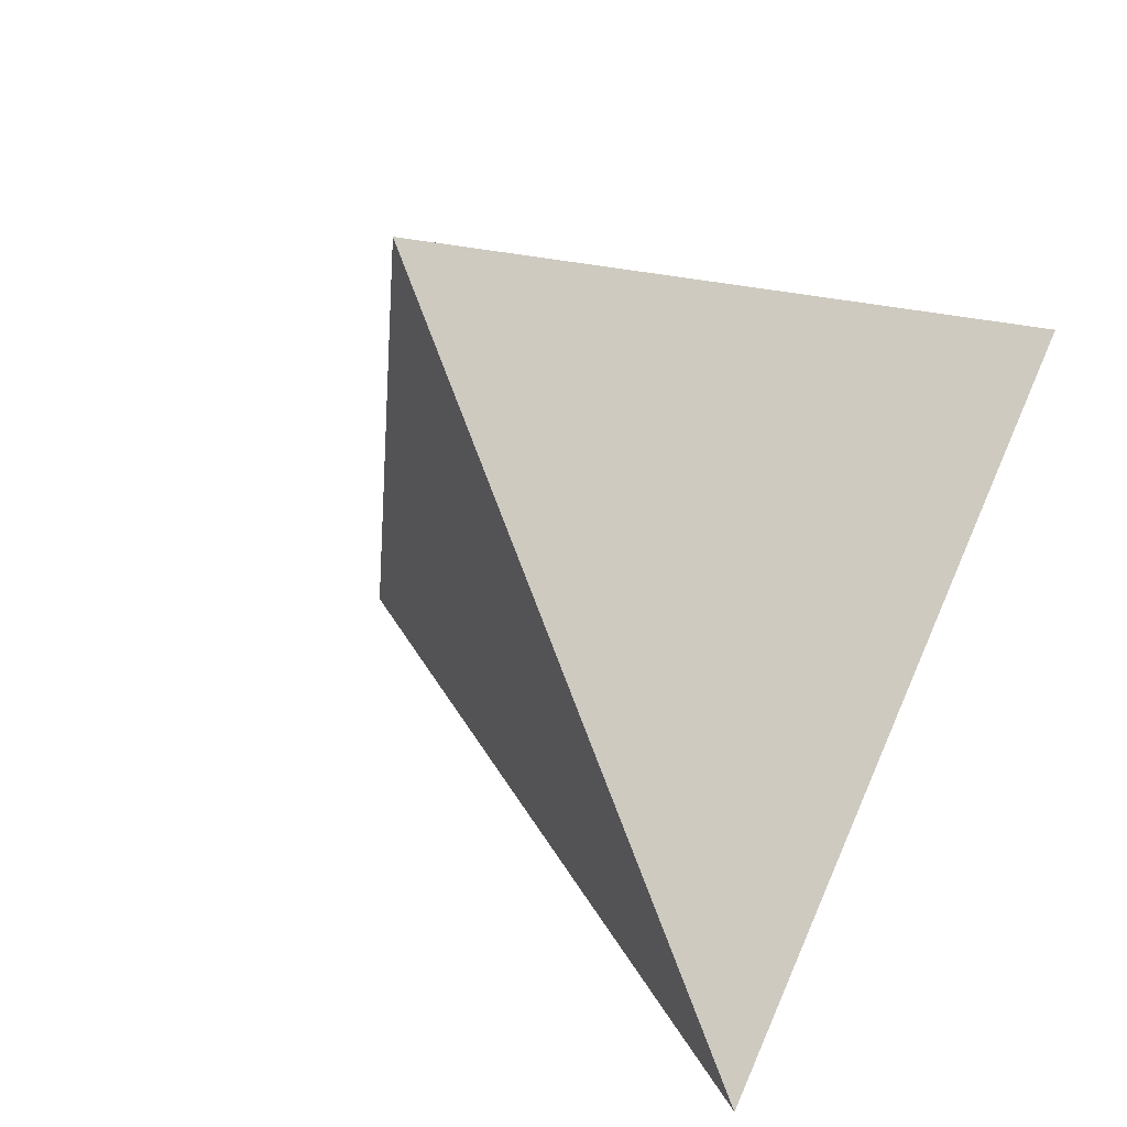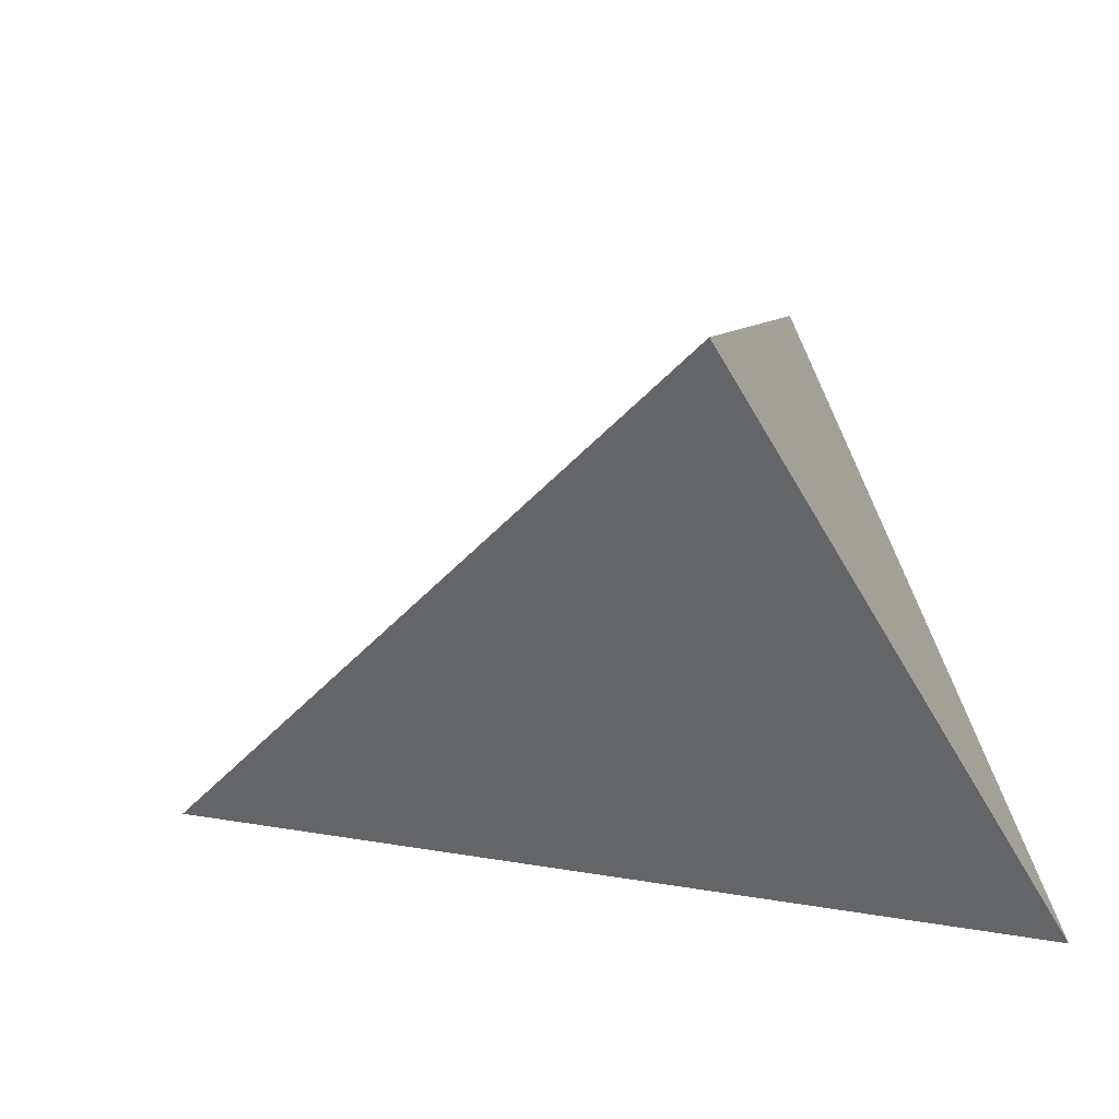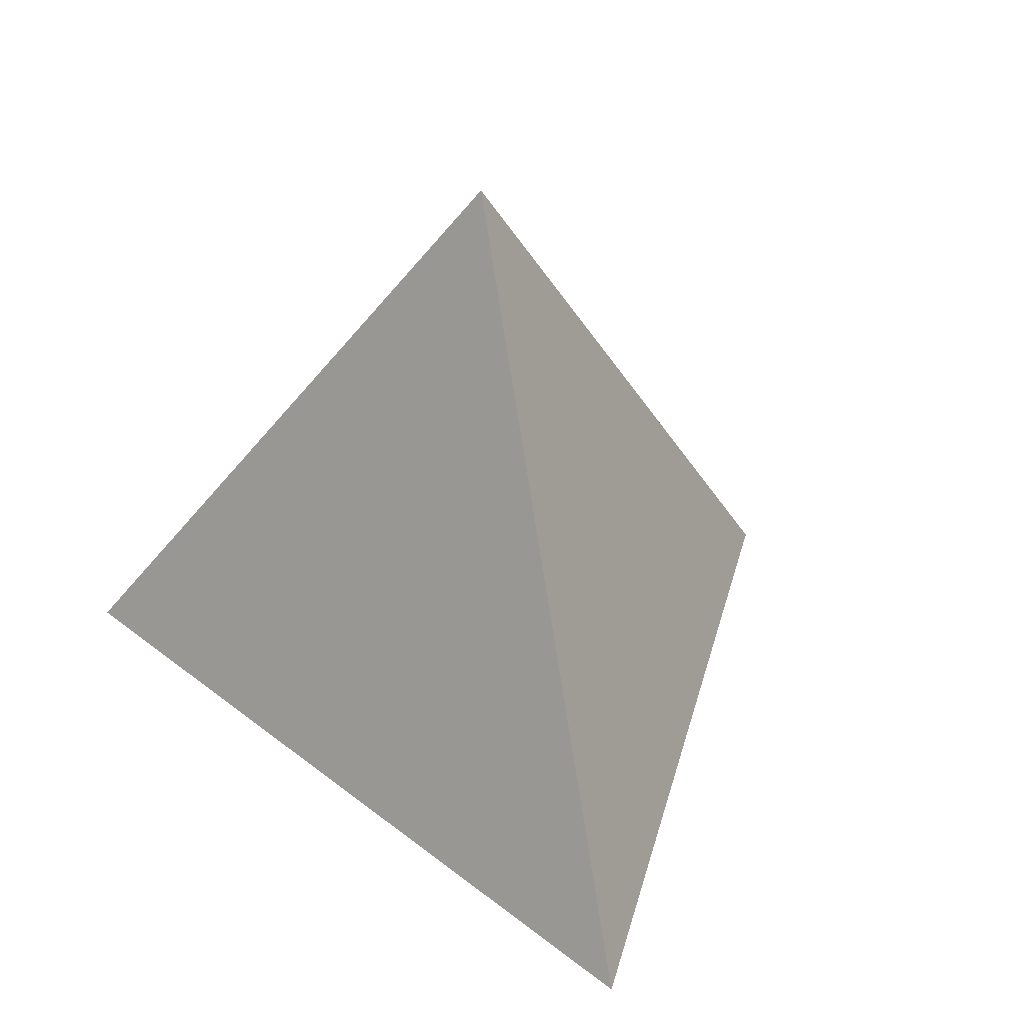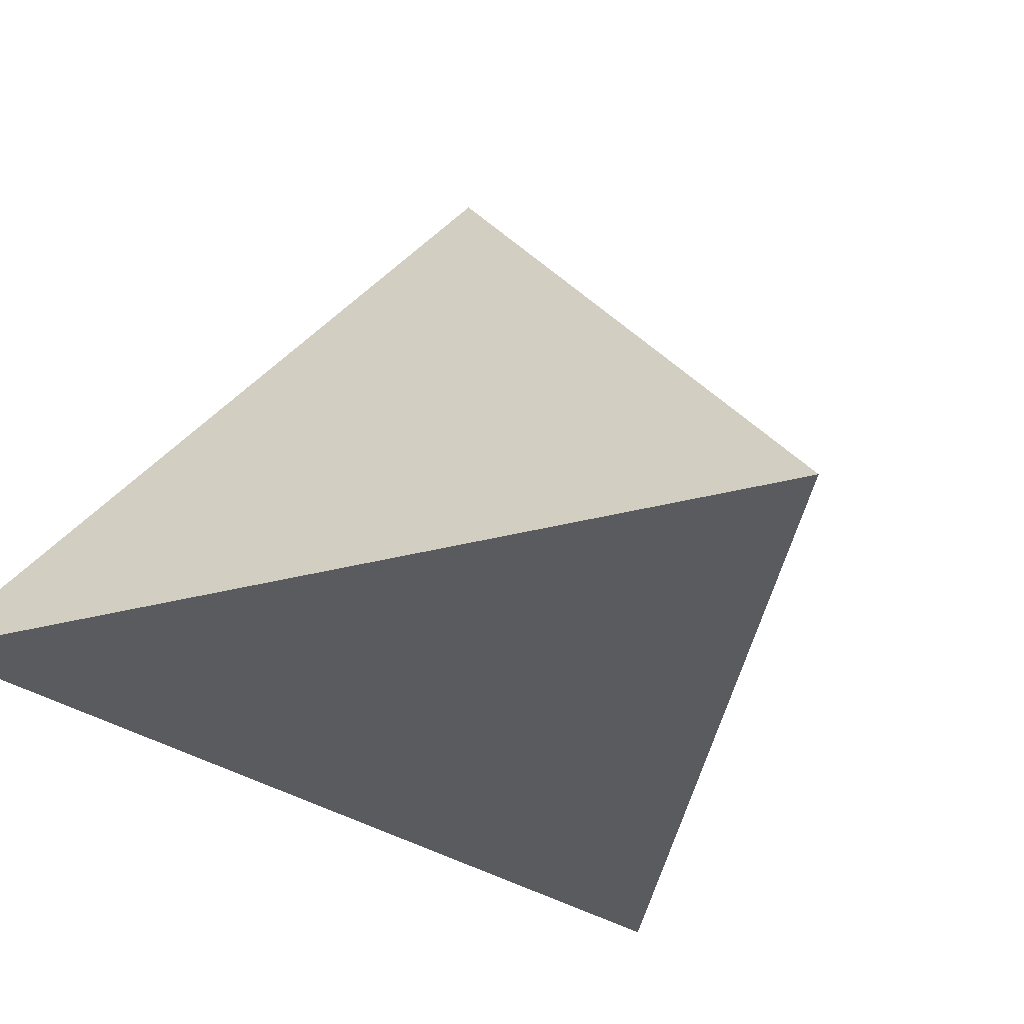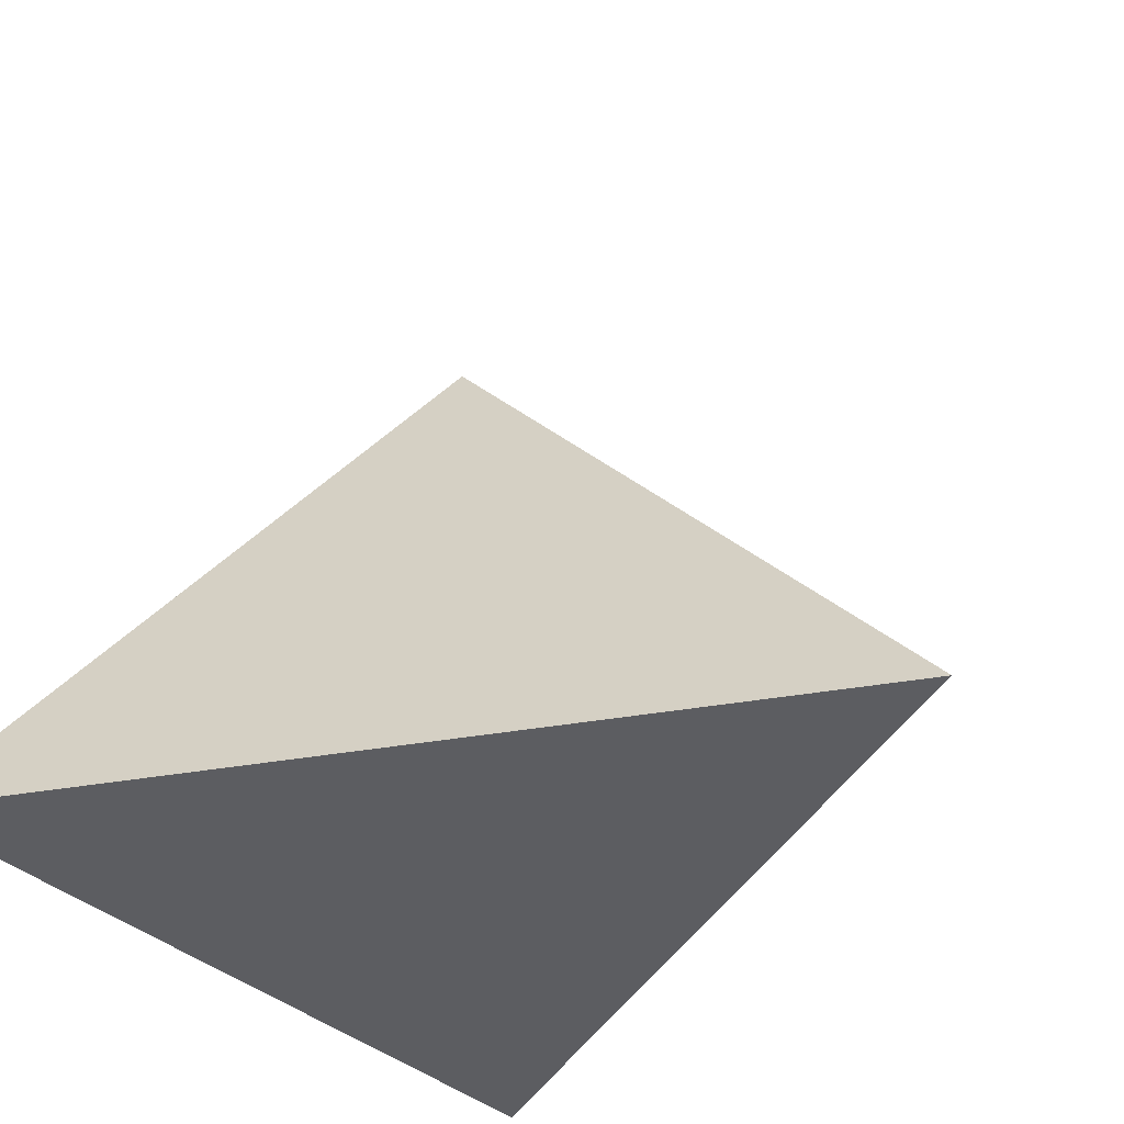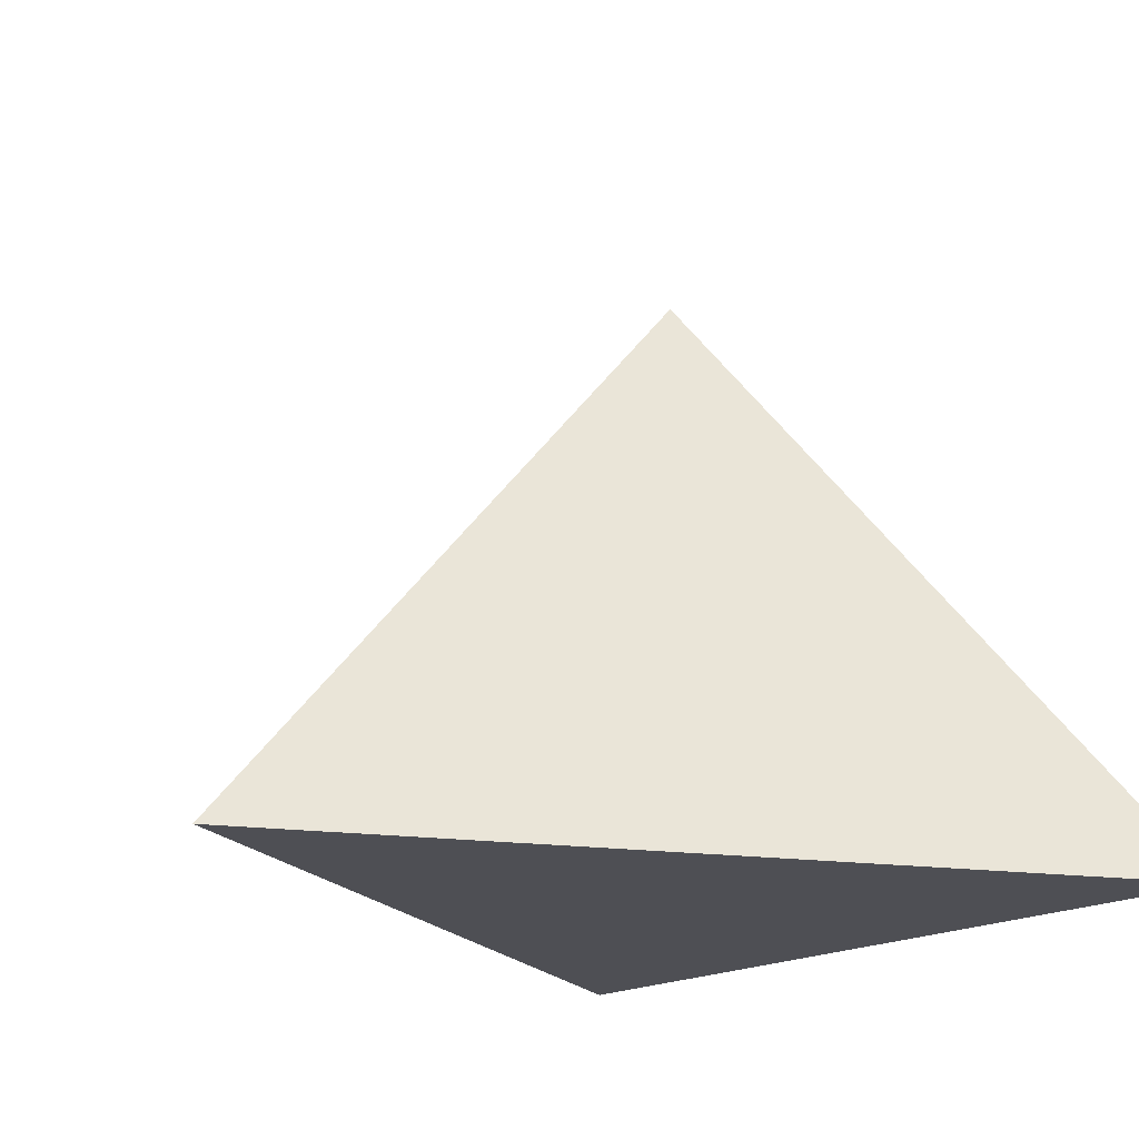
<metadata>
{"format":"obj","ext":"obj","renderer":"f3d","projection":"perspective","resolution":1024,"background":"white","views":[{"elev":-44.9,"azim":-150.9,"up":"+Z"},{"elev":59.1,"azim":-107.5,"up":"+Y"},{"elev":29.0,"azim":166.4,"up":"+Y"},{"elev":-33.2,"azim":20.0,"up":"+Y"},{"elev":-36.5,"azim":129.7,"up":"+Y"},{"elev":-18.3,"azim":-131.7,"up":"+Y"}]}
</metadata>
<code>
o Plane
v -1 0 1
v 1 0 1
v 0 0 -1
v 0 1.502 0.3333
f 1 3 2
f 2 3 4
f 1 2 4
f 3 1 4

</code>
